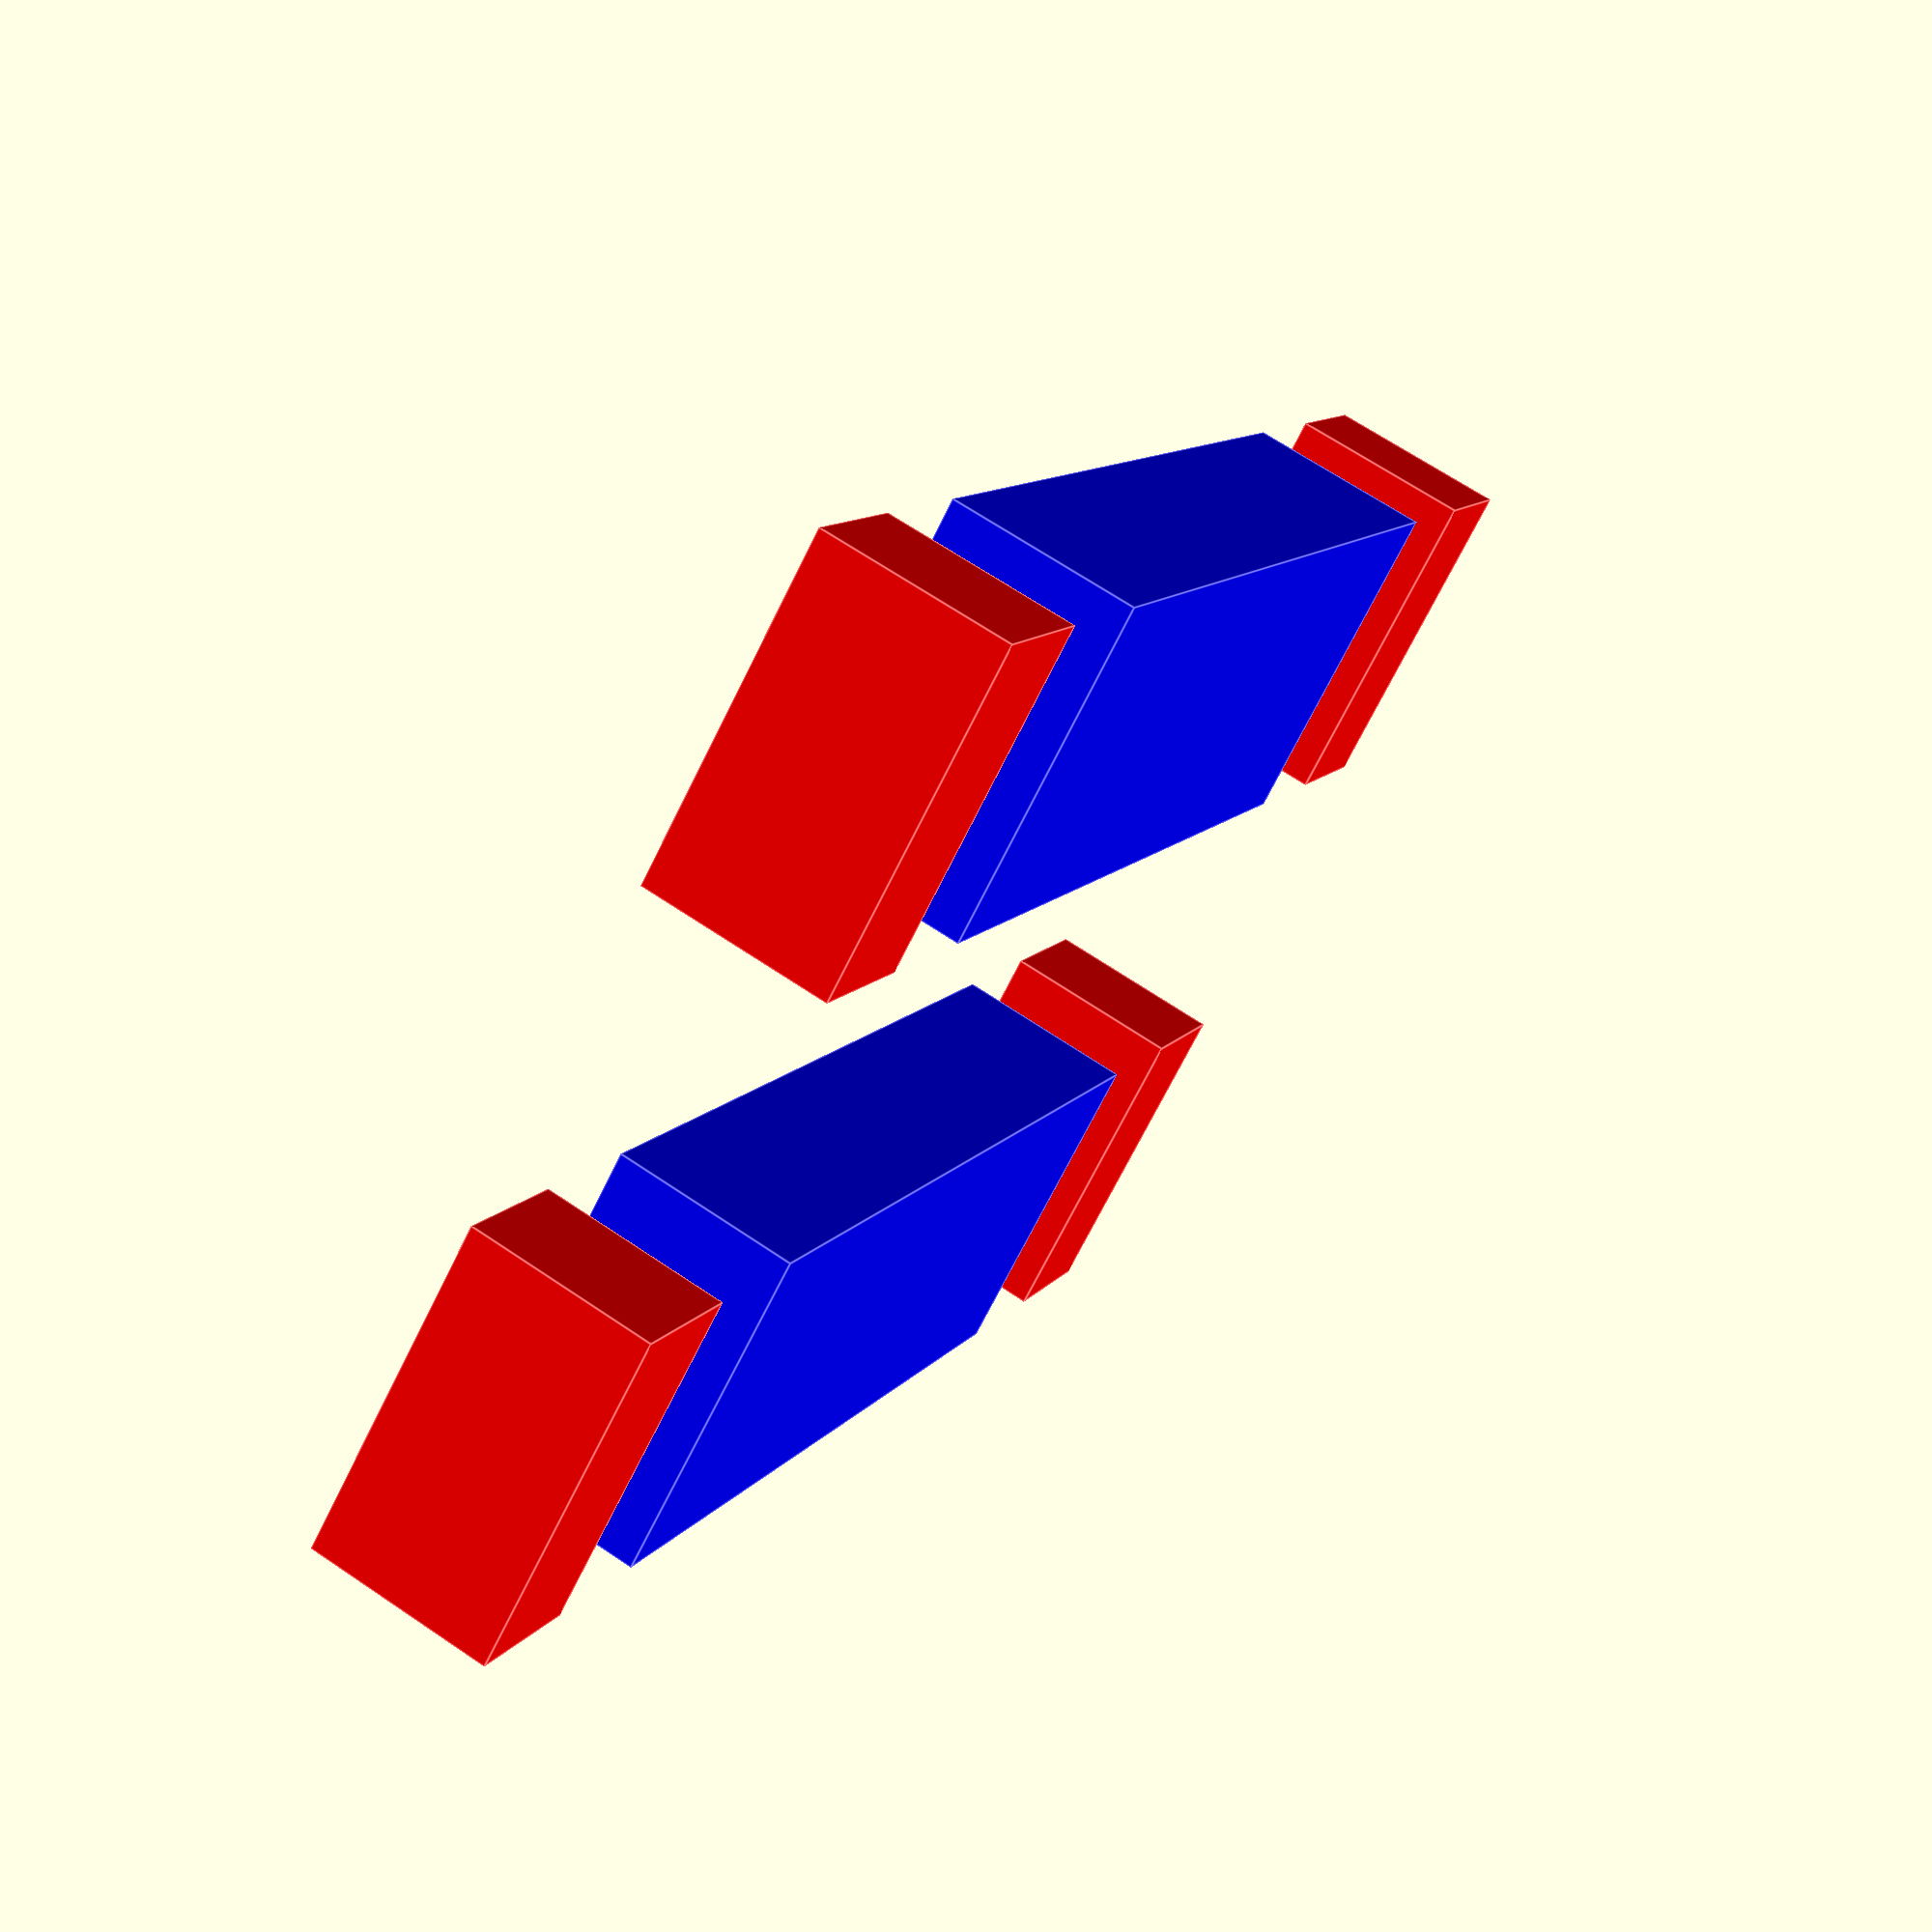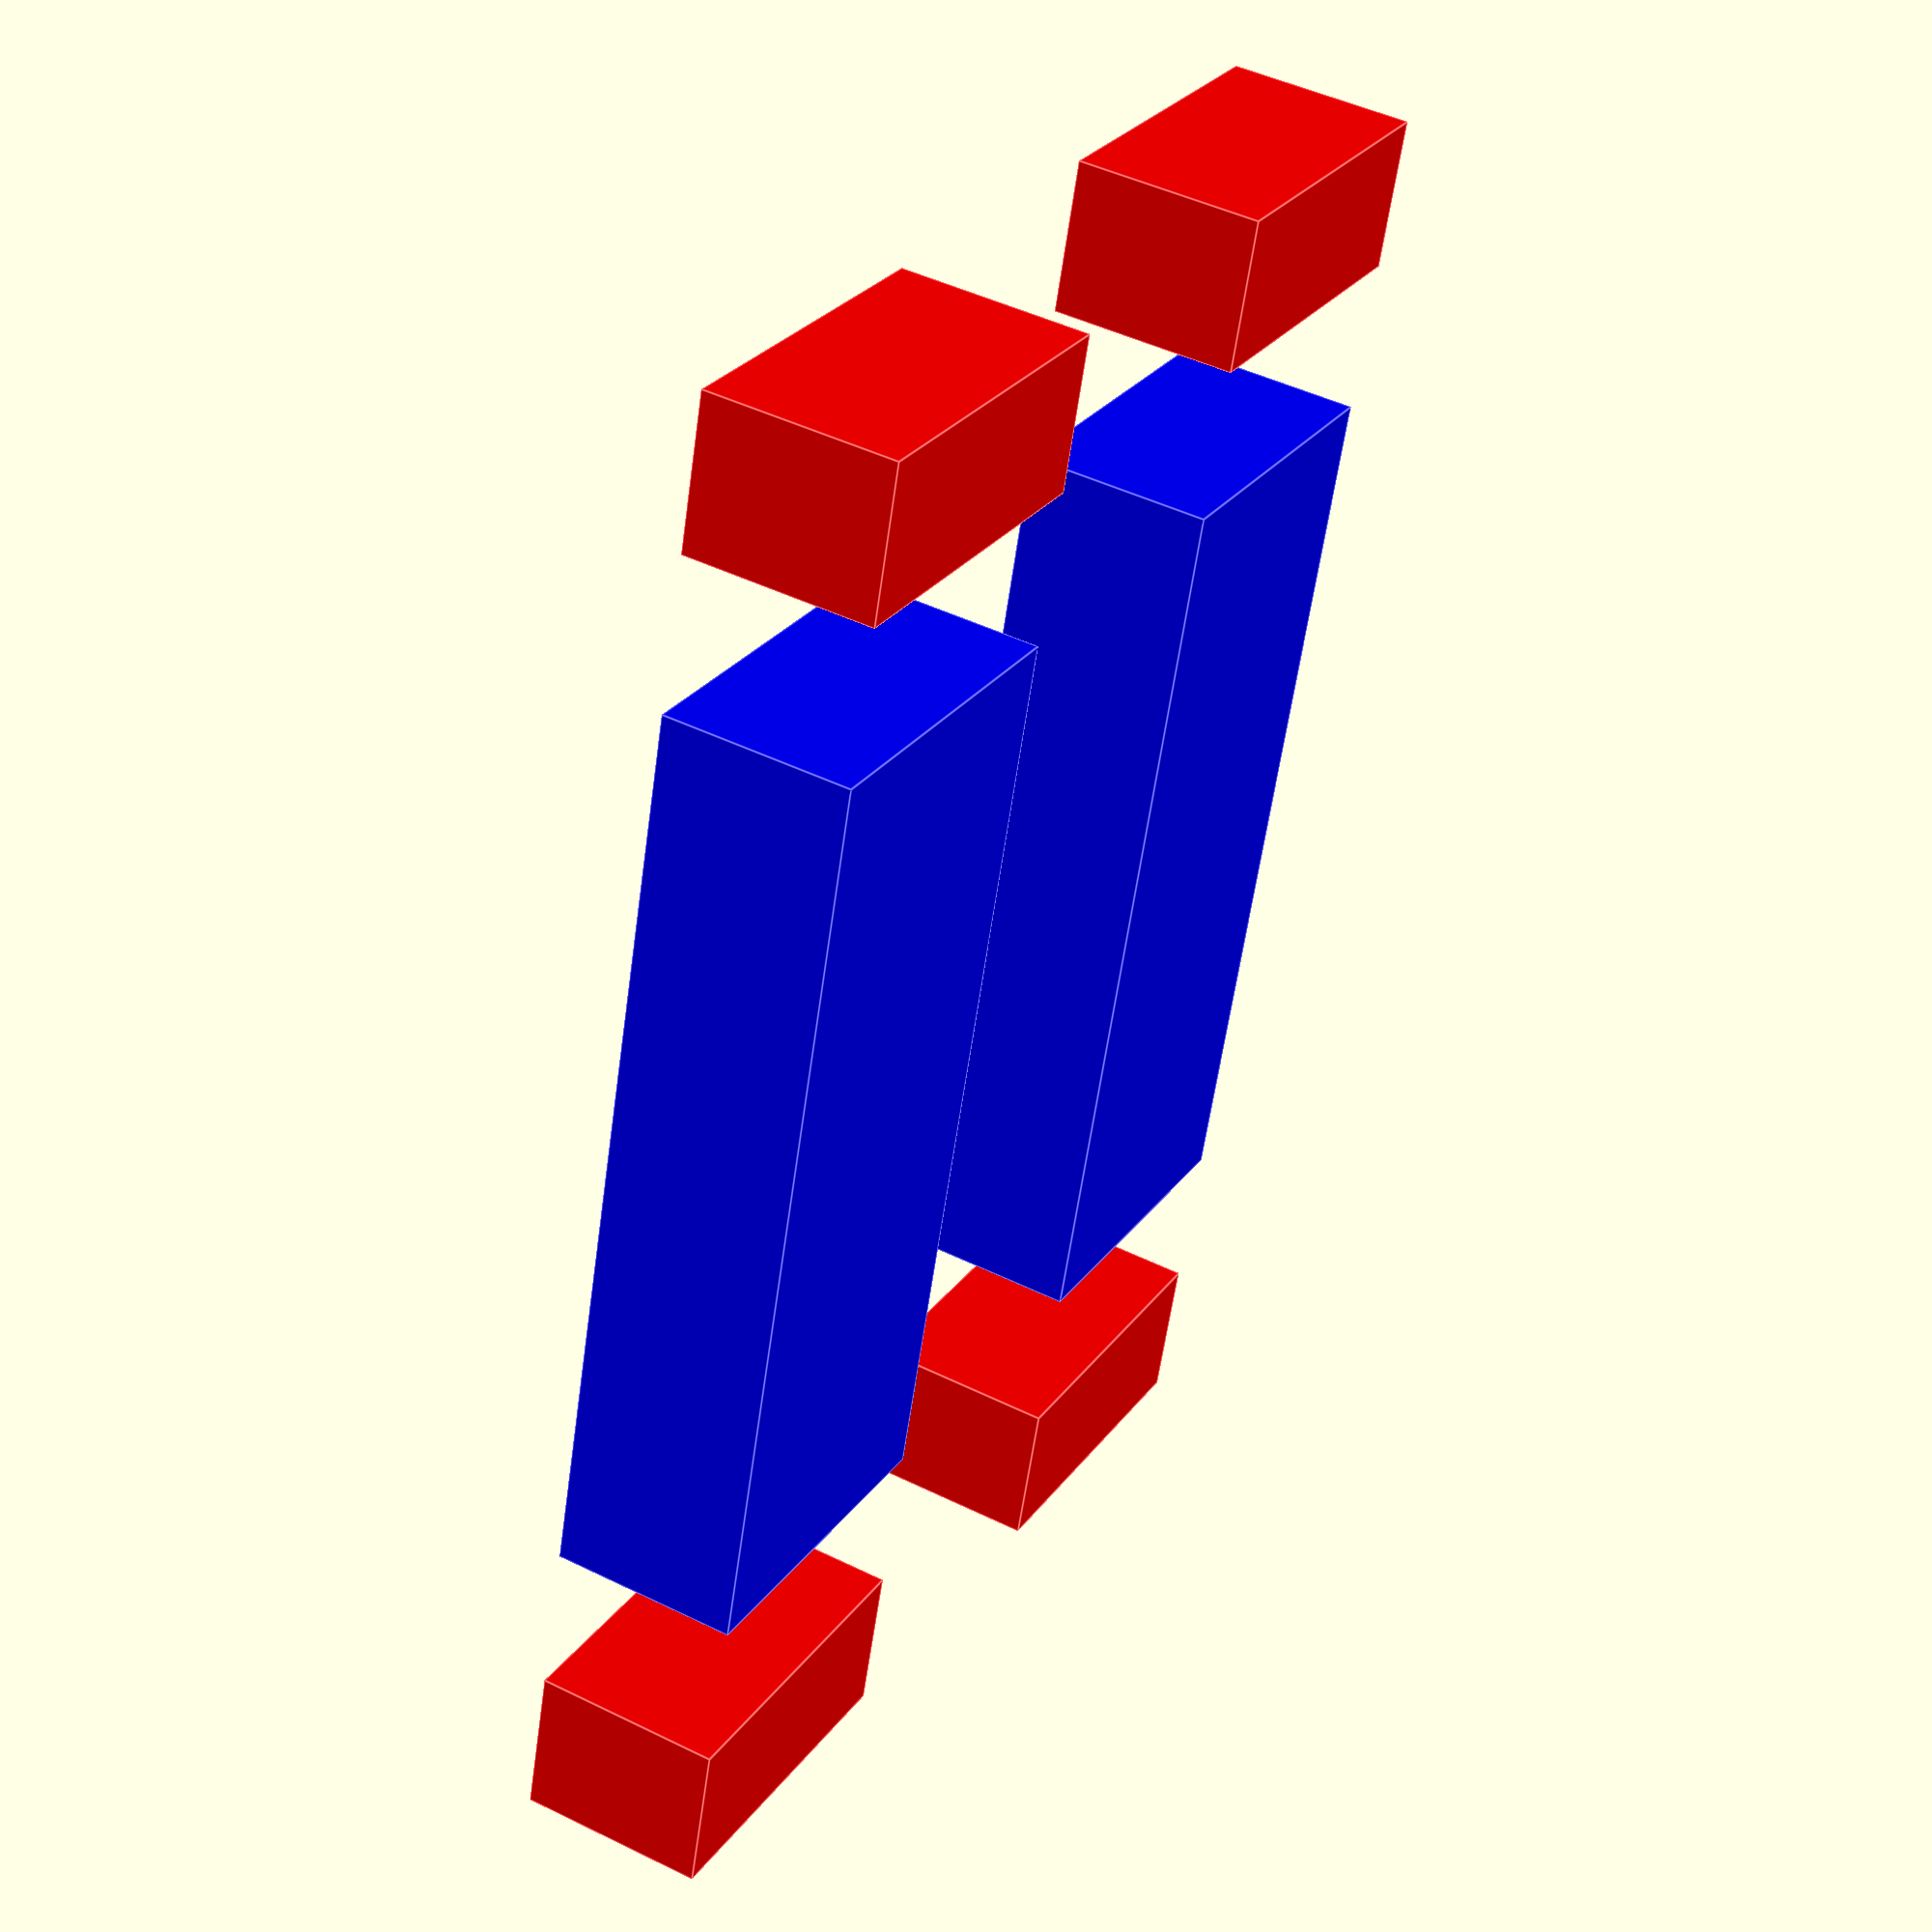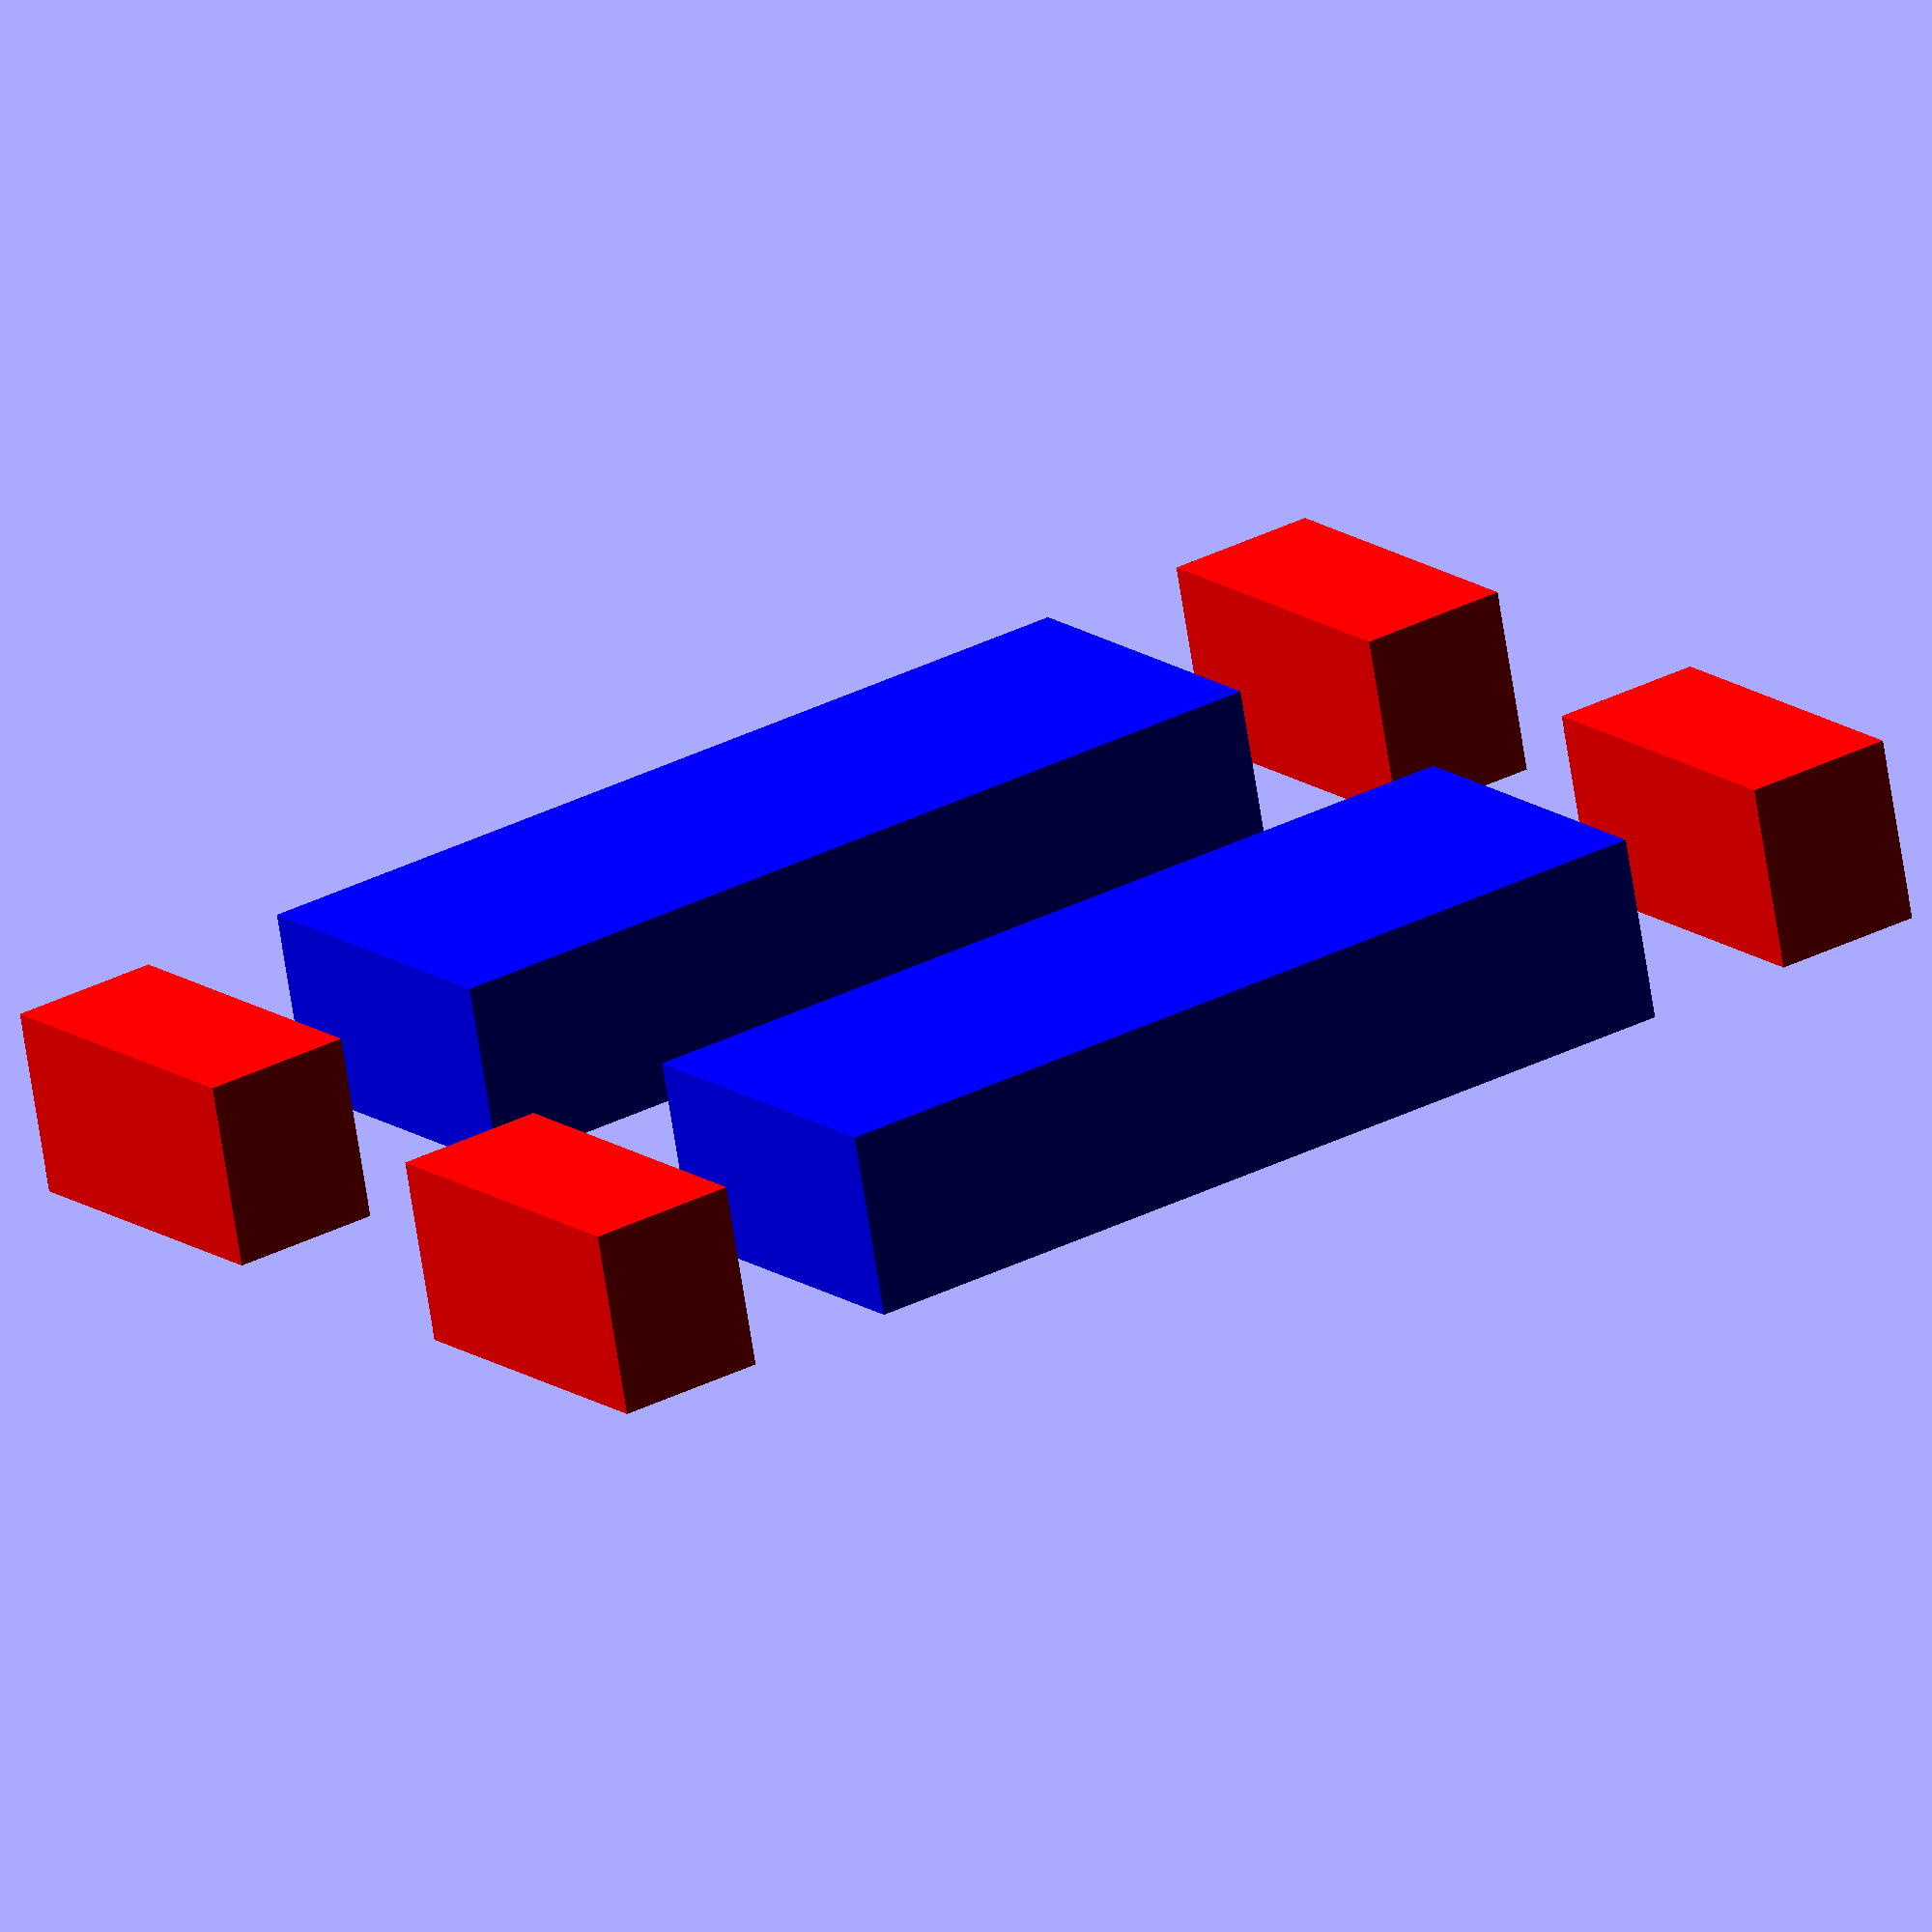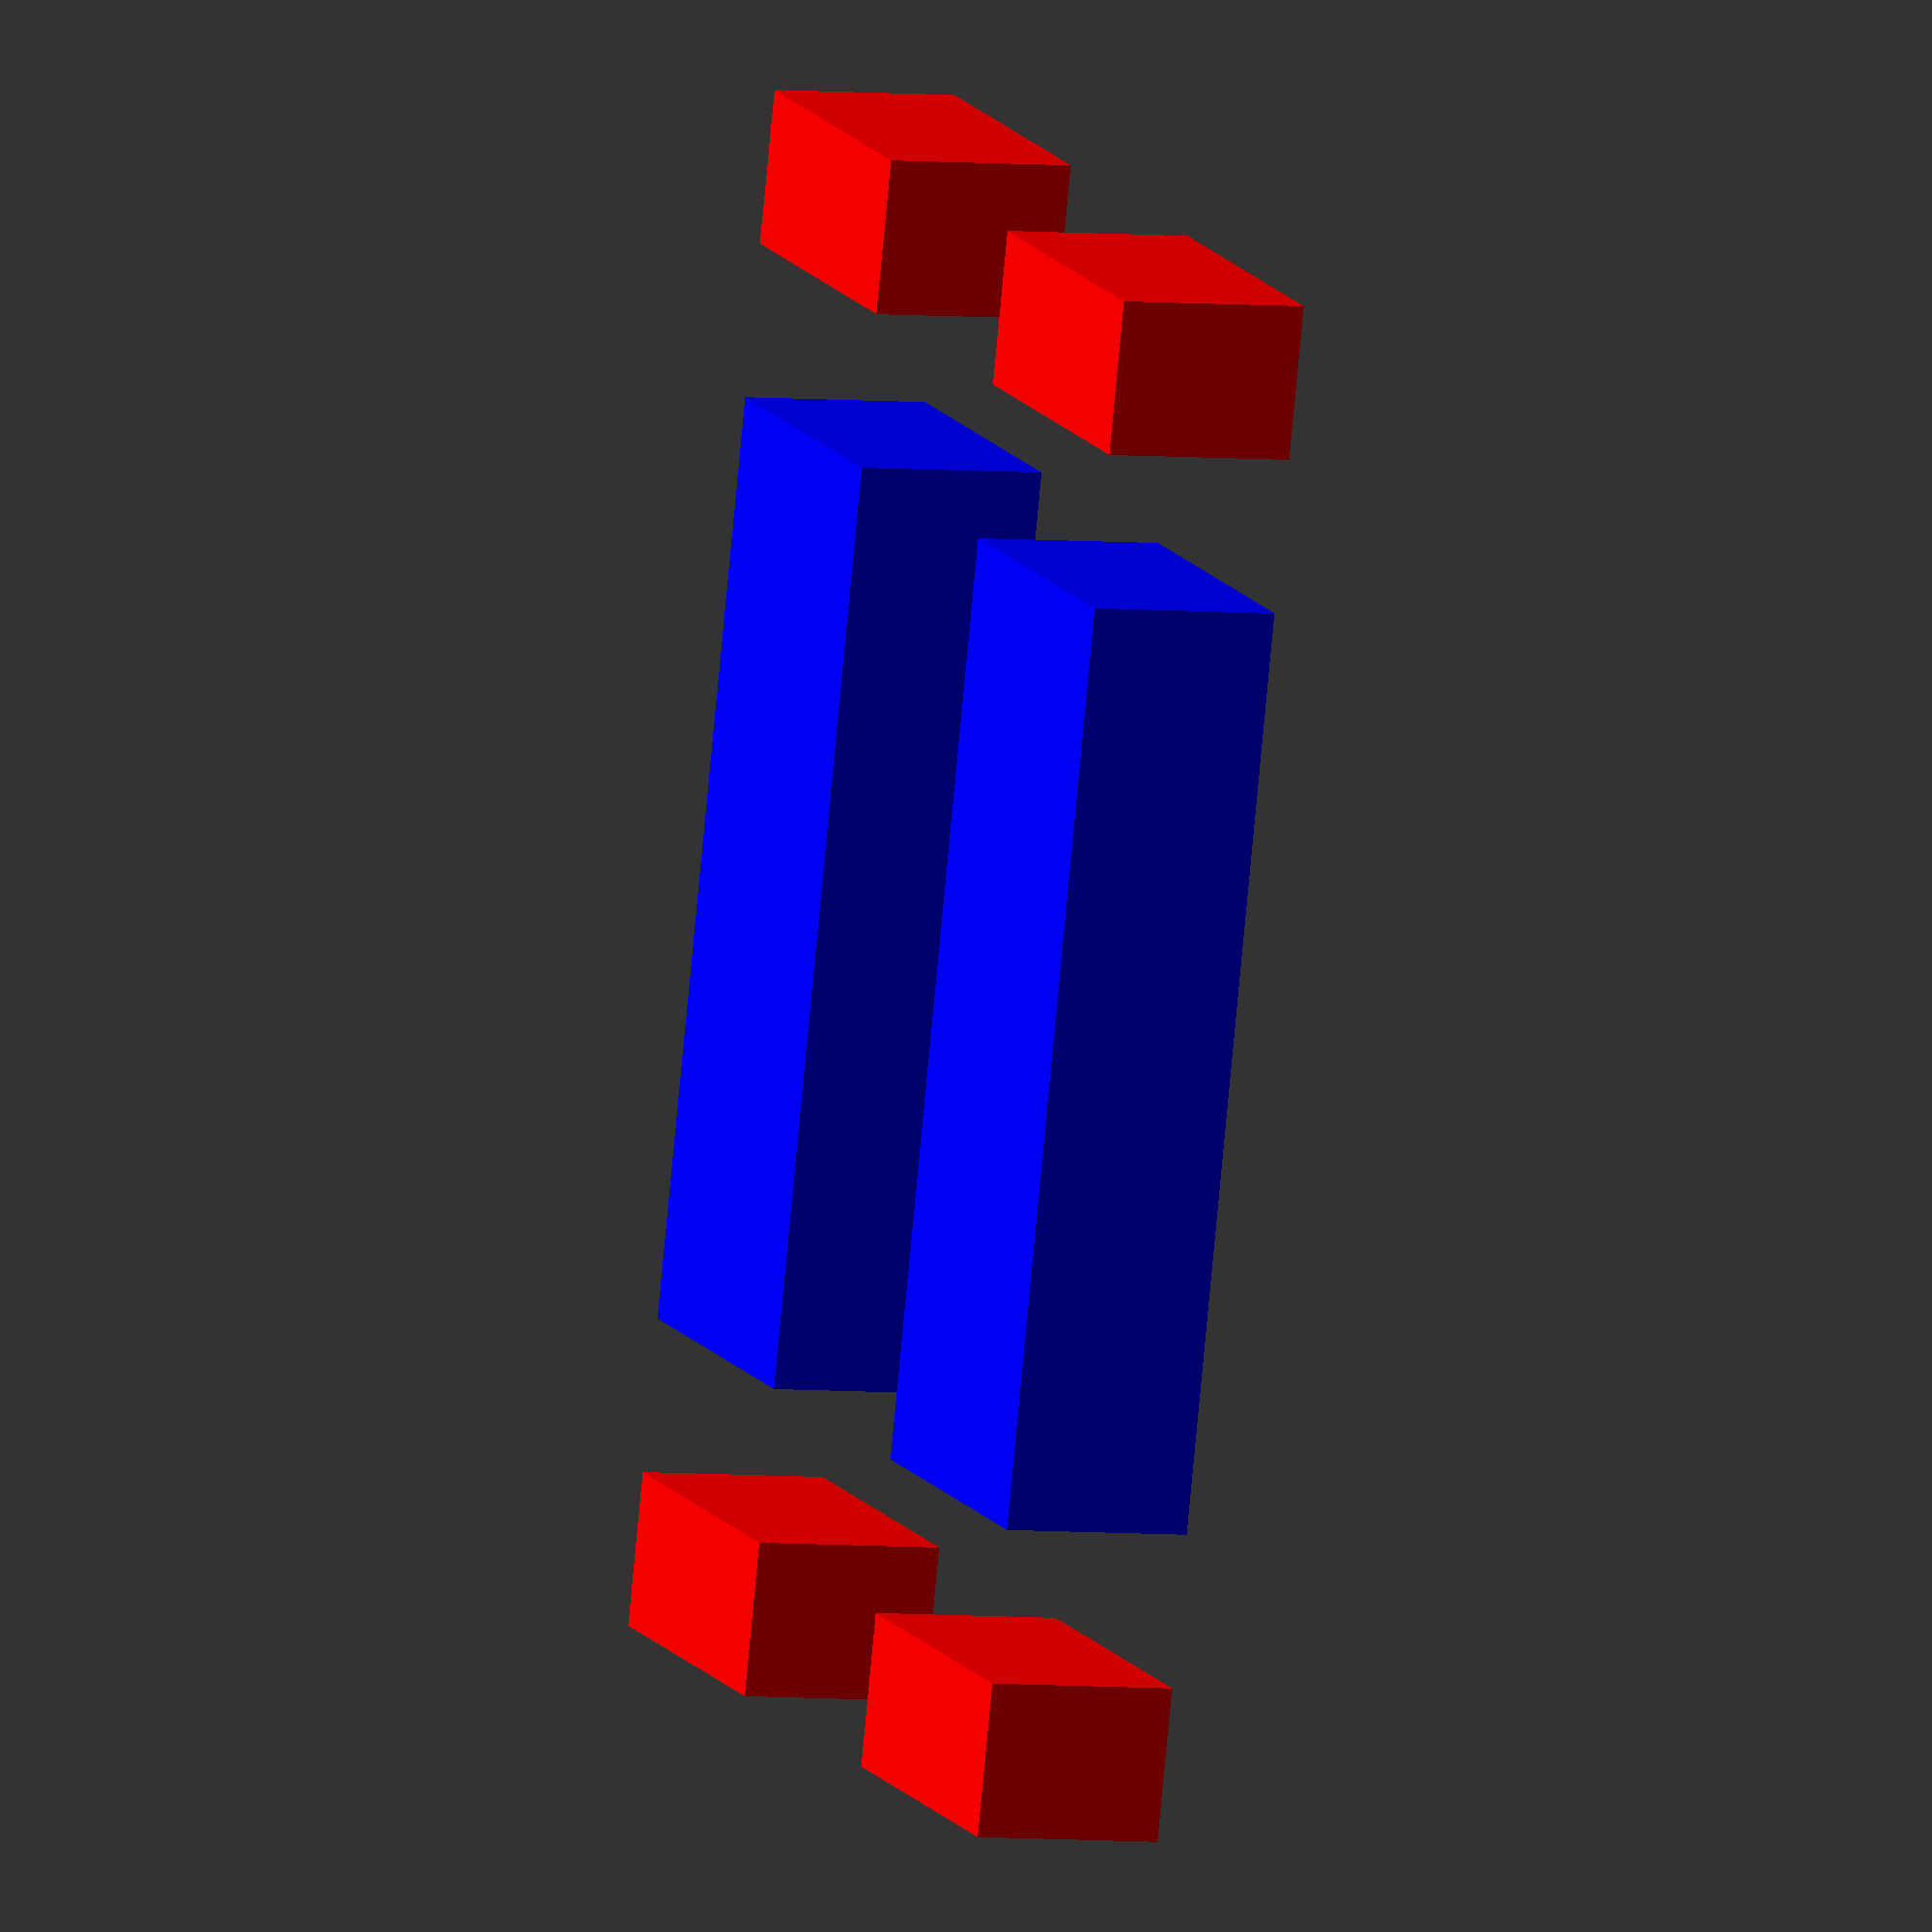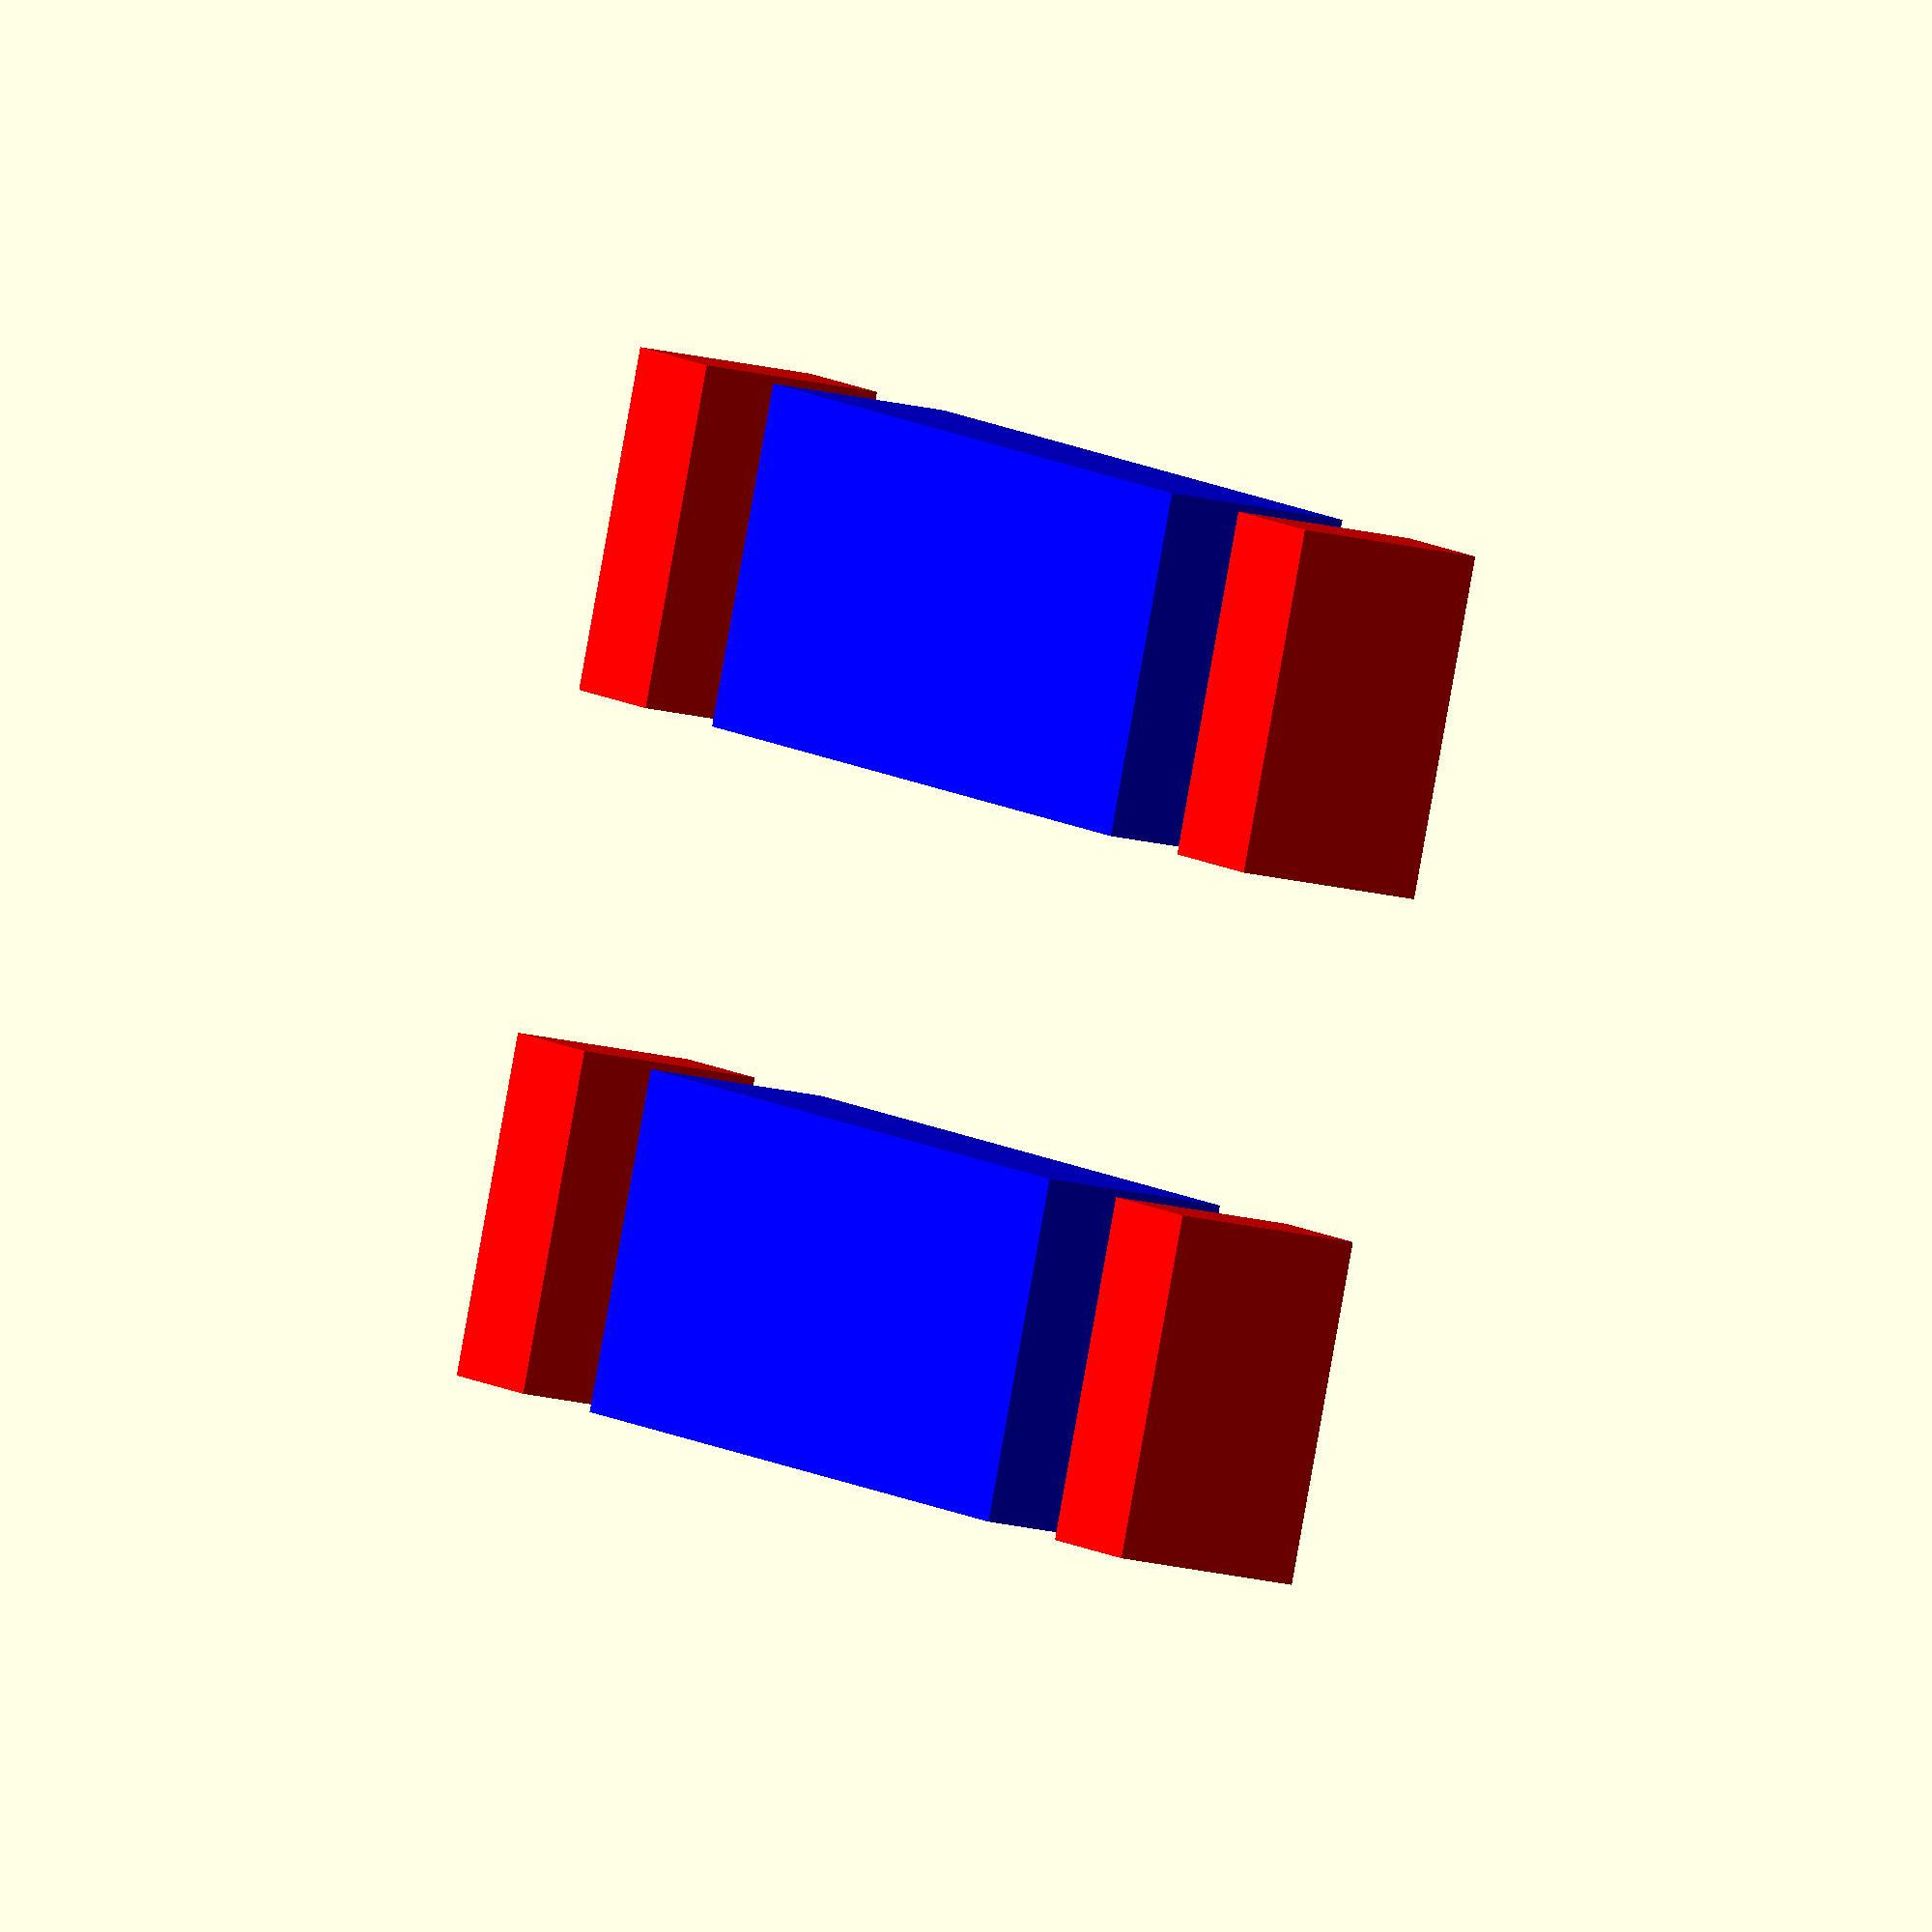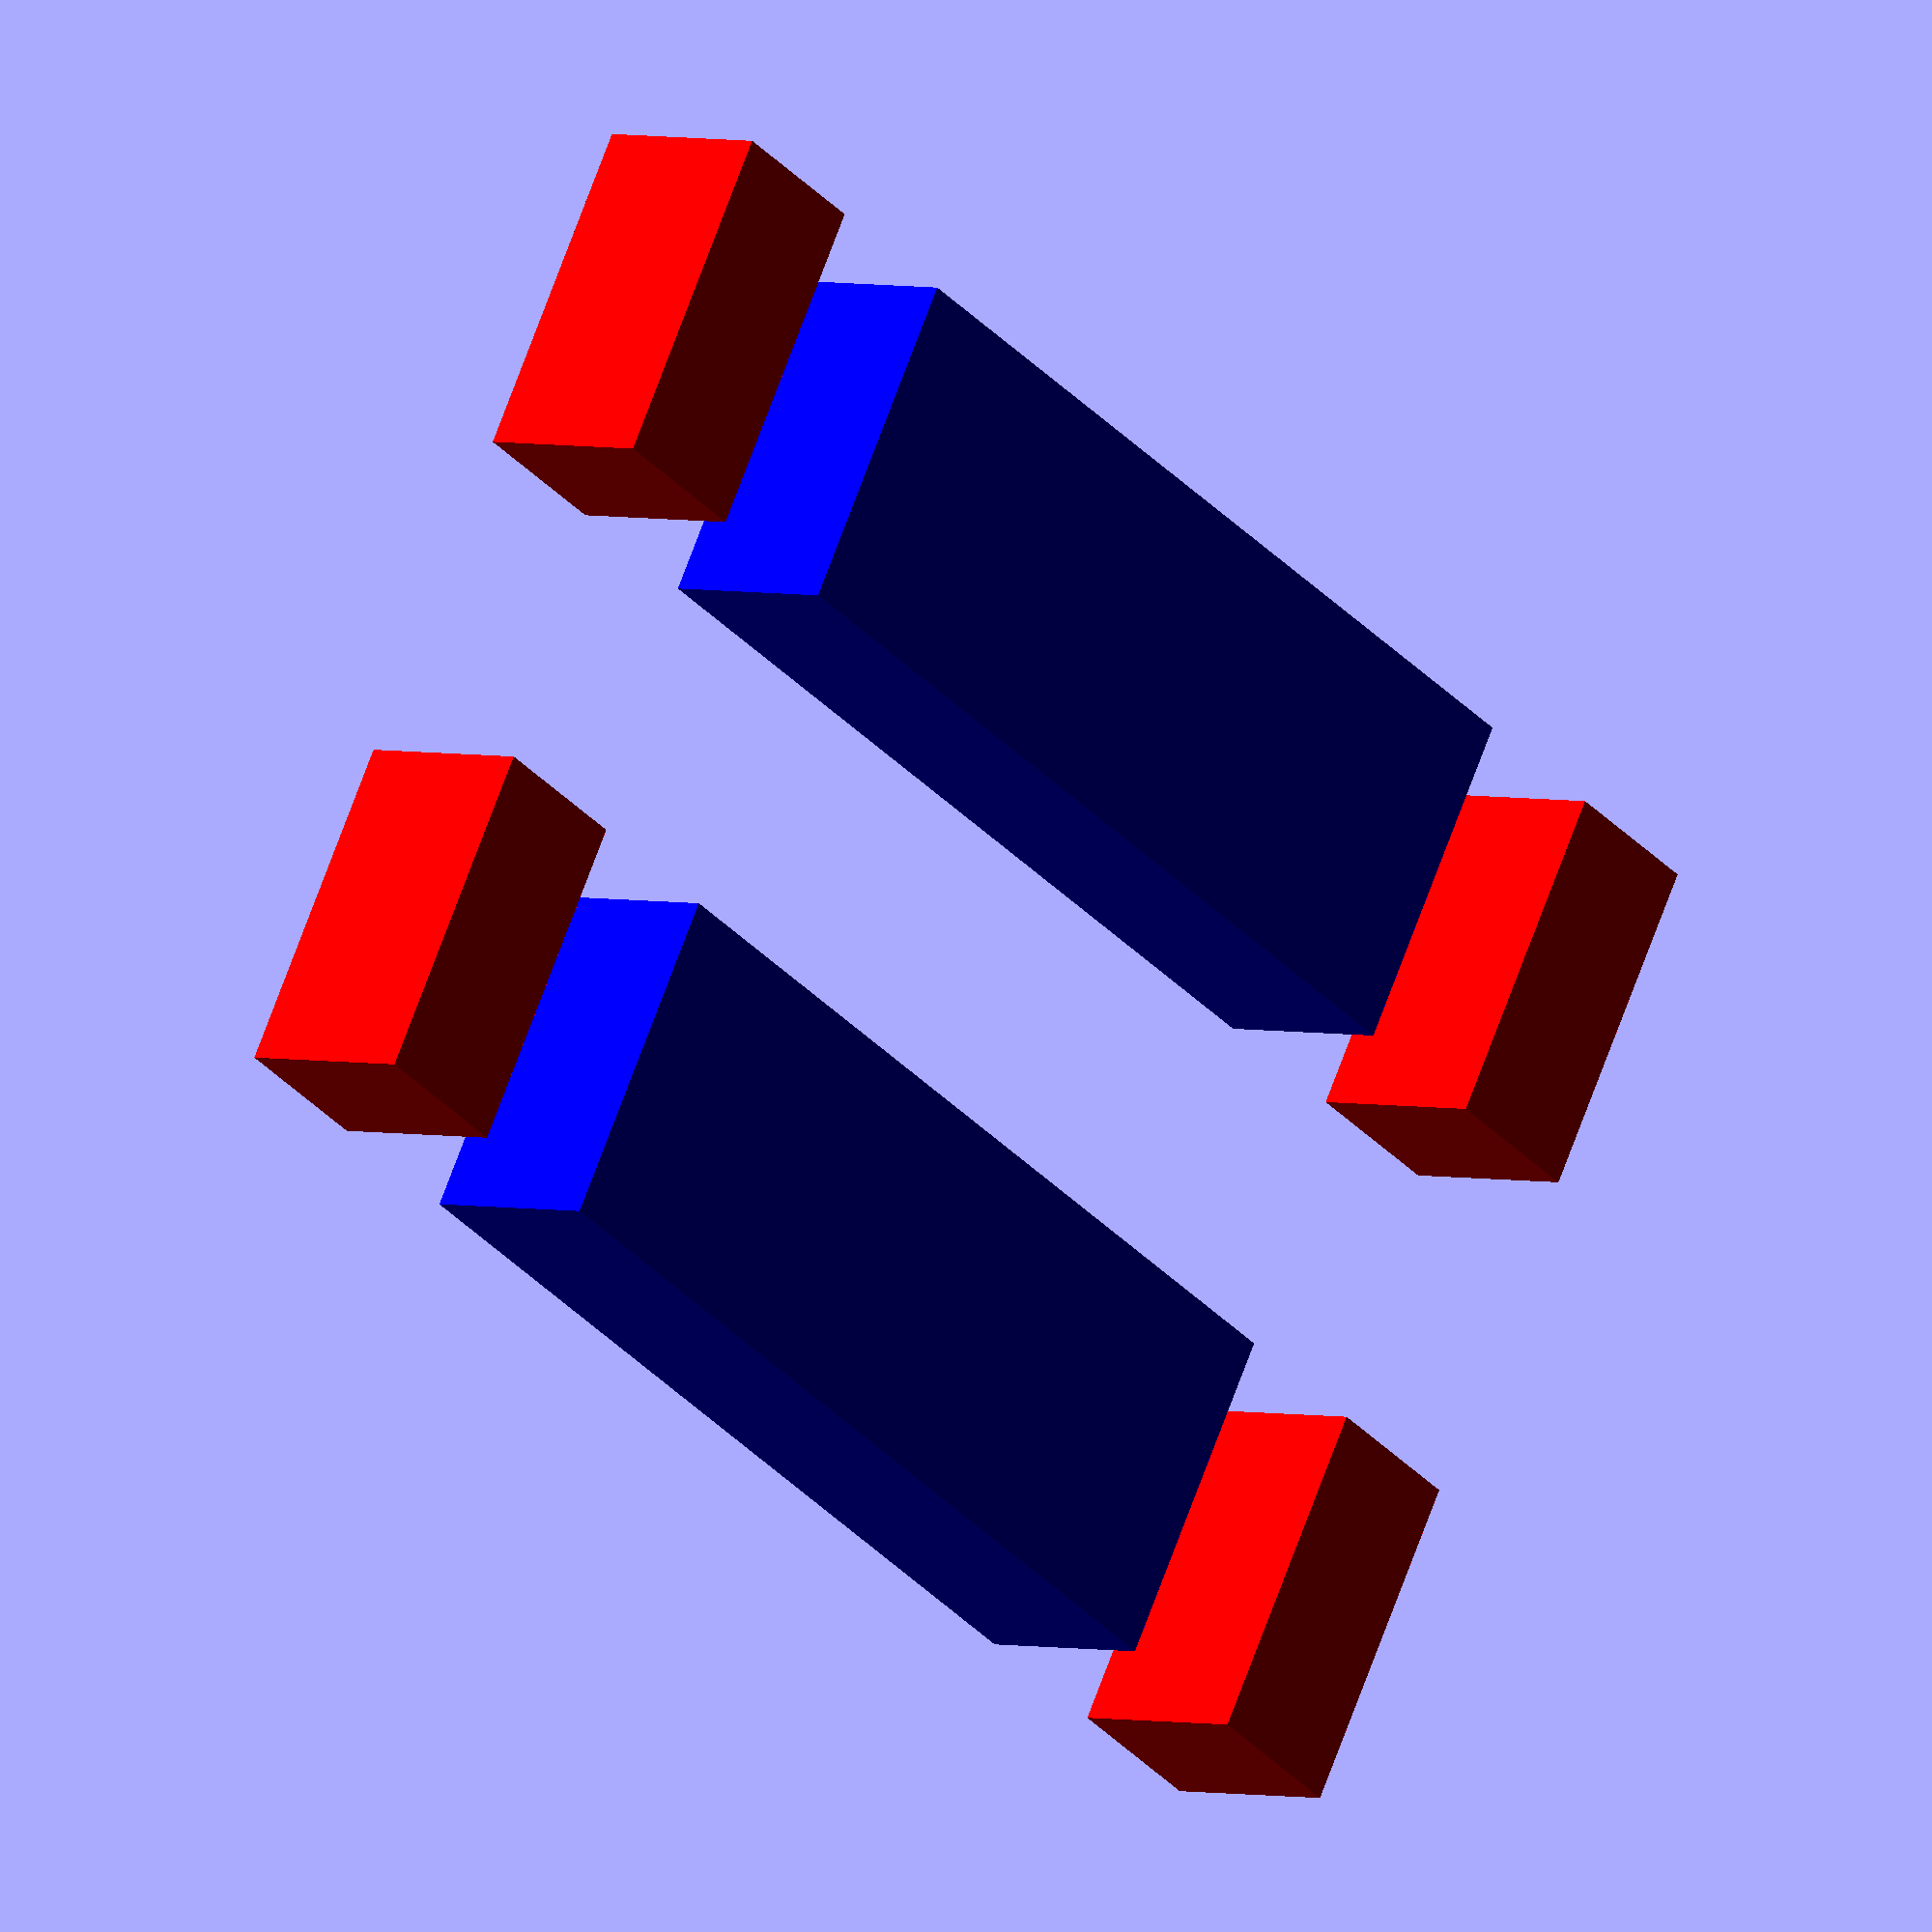
<openscad>
module key_core(height, width, length) {
    sizeX = length;
    sizeY = width;
    sizeZ = height + 0.2;

    centerX = sizeX / 2;
    centerY = sizeY / 2;
    centerZ = sizeZ / 2;

    difference() {
        color("Orange") cube([ sizeX, sizeY, sizeZ ]);

        translate([ centerX, centerY, centerZ ]) {
            color("Red") cube(
                [
                    sizeX * 0.7, //
                    sizeY * 0.7, //
                    sizeZ + 0.1
                ],
                center = true);
        }
    }
}

module key_boundary(height, width, length, length) {
    shift = 0.1;
    translate([ 0, 0, -shift ]) {
        cube([ length, width, height + 2 * shift ]);
    }
}

module row_boundary(width, height, length) {
    shift = 0.1;
    translate([ 0, 0, -shift ]) {
        cube([ length, width, height + 2 * shift ]);
    }
}

module interlock(
    height,   // float
    width,    // float
    oddHoles, // bool
    depth,    // float
    sectionWidth,
    lockWidth,
    offsetSize,
    outerDirection) {

    step = width / 10;
    if (oddHoles) {
        color("red") {
            cube([ step, depth, height ]);
            translate([ step * 9, 0, 0 ]) {
                cube([ step, depth, height ]);
            }
        }
    } else {
        translate([ step * 2, 0, 0 ]) color("blue")
            cube([ 6 * step, depth, height ]);
    }
    /* baseWidth = sectionWidth - lockWidth; */
    /* baseTmp   = outerDirection ? baseWidth : lockWidth; */
    /* lockTmp   = outerDirection ? lockWidth : baseWidth; */
    /* plunge    = 2 * offsetSize; */
    /* let(baseWidth = baseTmp, lockWidth = lockTmp) { */
    /*     lockCount = floor(width / sectionWidth); */
    /*     shift     = (width - (lockCount * sectionWidth)) / 2; */
    /*     if (!oddHoles) { */
    /*         translate([ 0, -plunge, 0 ]) */
    /*             cube([ shift, depth + offsetSize, height ]); */
    /*         translate([ width - shift, -plunge, 0 ]) */
    /*             cube([ shift, depth + offsetSize, height ]); */
    /*     } */
    /*     translate([ shift, 0, 0 ]) { */
    /*         if (oddHoles) { */
    /*             for (lock = [0:lockCount - 1]) { */
    /*                 translate([ lock * sectionWidth, 0, 0 ]) { */
    /*                     linear_extrude(height = height + 0.01) { */
    /*                         offset(r = -offsetSize) polygon( */
    /*                             [[baseWidth / 2, 0], */
    /*                              [lockWidth / 2, depth + plunge], */
    /*                              [lockWidth / 2 + baseWidth, */
    /*                               depth + plunge], */
    /*                              [baseWidth / 2 + lockWidth, 0]]); */
    /*                     } */
    /*                 } */
    /*             } */
    /*         } else { */
    /*             for (lock = [0:lockCount - 1]) { */
    /*                 translate( */
    /*                     [ lock * (lockWidth + baseWidth), 0, -0.005 ]) {
     */
    /*                     linear_extrude(height = height) { */
    /*                         polygon([ */
    /*                             [ 0, -plunge ], */
    /*                             [ 0, depth - offsetSize ], */
    /*                             [ */
    /*                                 (sectionWidth - baseWidth) / 2, */
    /*                                 depth - */
    /*                                 offsetSize */
    /*                             ], */
    /*                             [ (sectionWidth - lockWidth) / 2,
     * -plunge ] */
    /*                         ]); */
    /*                     } */

    /*                     linear_extrude(height = height) { */
    /*                         polygon([ */
    /*                             [ */
    /*                                 (sectionWidth - baseWidth) / 2 */
    /*                                     + baseWidth, */
    /*                                 depth - */
    /*                                 offsetSize */
    /*                             ], */
    /*                             [ */
    /*                                 (sectionWidth - lockWidth) / 2 */
    /*                                     + lockWidth, */
    /*                                 -plunge */
    /*                             ], */
    /*                             [ sectionWidth, -plunge ], */
    /*                             [ sectionWidth, depth - offsetSize ] */
    /*                         ]); */
    /*                     } */
    /*                 } */
    /*             } */
    /*         } */
    /*     } */
    /* } */
}


height       = 1.1;
width        = 9;
depth        = 2.0;
lockWidth    = 2;
sectionWidth = 3;
offsetSize   = 0.05;

interlock(
    height       = height,
    width        = width,
    oddHoles     = true,
    depth        = depth,
    lockWidth    = lockWidth,
    sectionWidth = sectionWidth,
    offsetSize   = offsetSize);

interlock(
    height       = height,
    width        = width,
    oddHoles     = false,
    depth        = depth,
    lockWidth    = lockWidth,
    sectionWidth = sectionWidth,
    offsetSize   = offsetSize);

translate([ 0, 2 * depth, 0 ]) {
    interlock(
        height         = height,
        width          = width,
        oddHoles       = true,
        depth          = depth,
        lockWidth      = lockWidth,
        sectionWidth   = sectionWidth,
        offsetSize     = offsetSize,
        outerDirection = true);

    interlock(
        height         = height,
        width          = width,
        oddHoles       = false,
        depth          = depth,
        lockWidth      = lockWidth,
        sectionWidth   = sectionWidth,
        offsetSize     = offsetSize,
        outerDirection = true);
}

</openscad>
<views>
elev=293.0 azim=231.8 roll=304.2 proj=p view=edges
elev=134.1 azim=253.7 roll=60.5 proj=p view=edges
elev=249.3 azim=34.0 roll=351.2 proj=o view=wireframe
elev=4.2 azim=285.6 roll=69.7 proj=o view=solid
elev=17.6 azim=202.5 roll=62.7 proj=o view=wireframe
elev=357.0 azim=149.9 roll=133.0 proj=o view=wireframe
</views>
